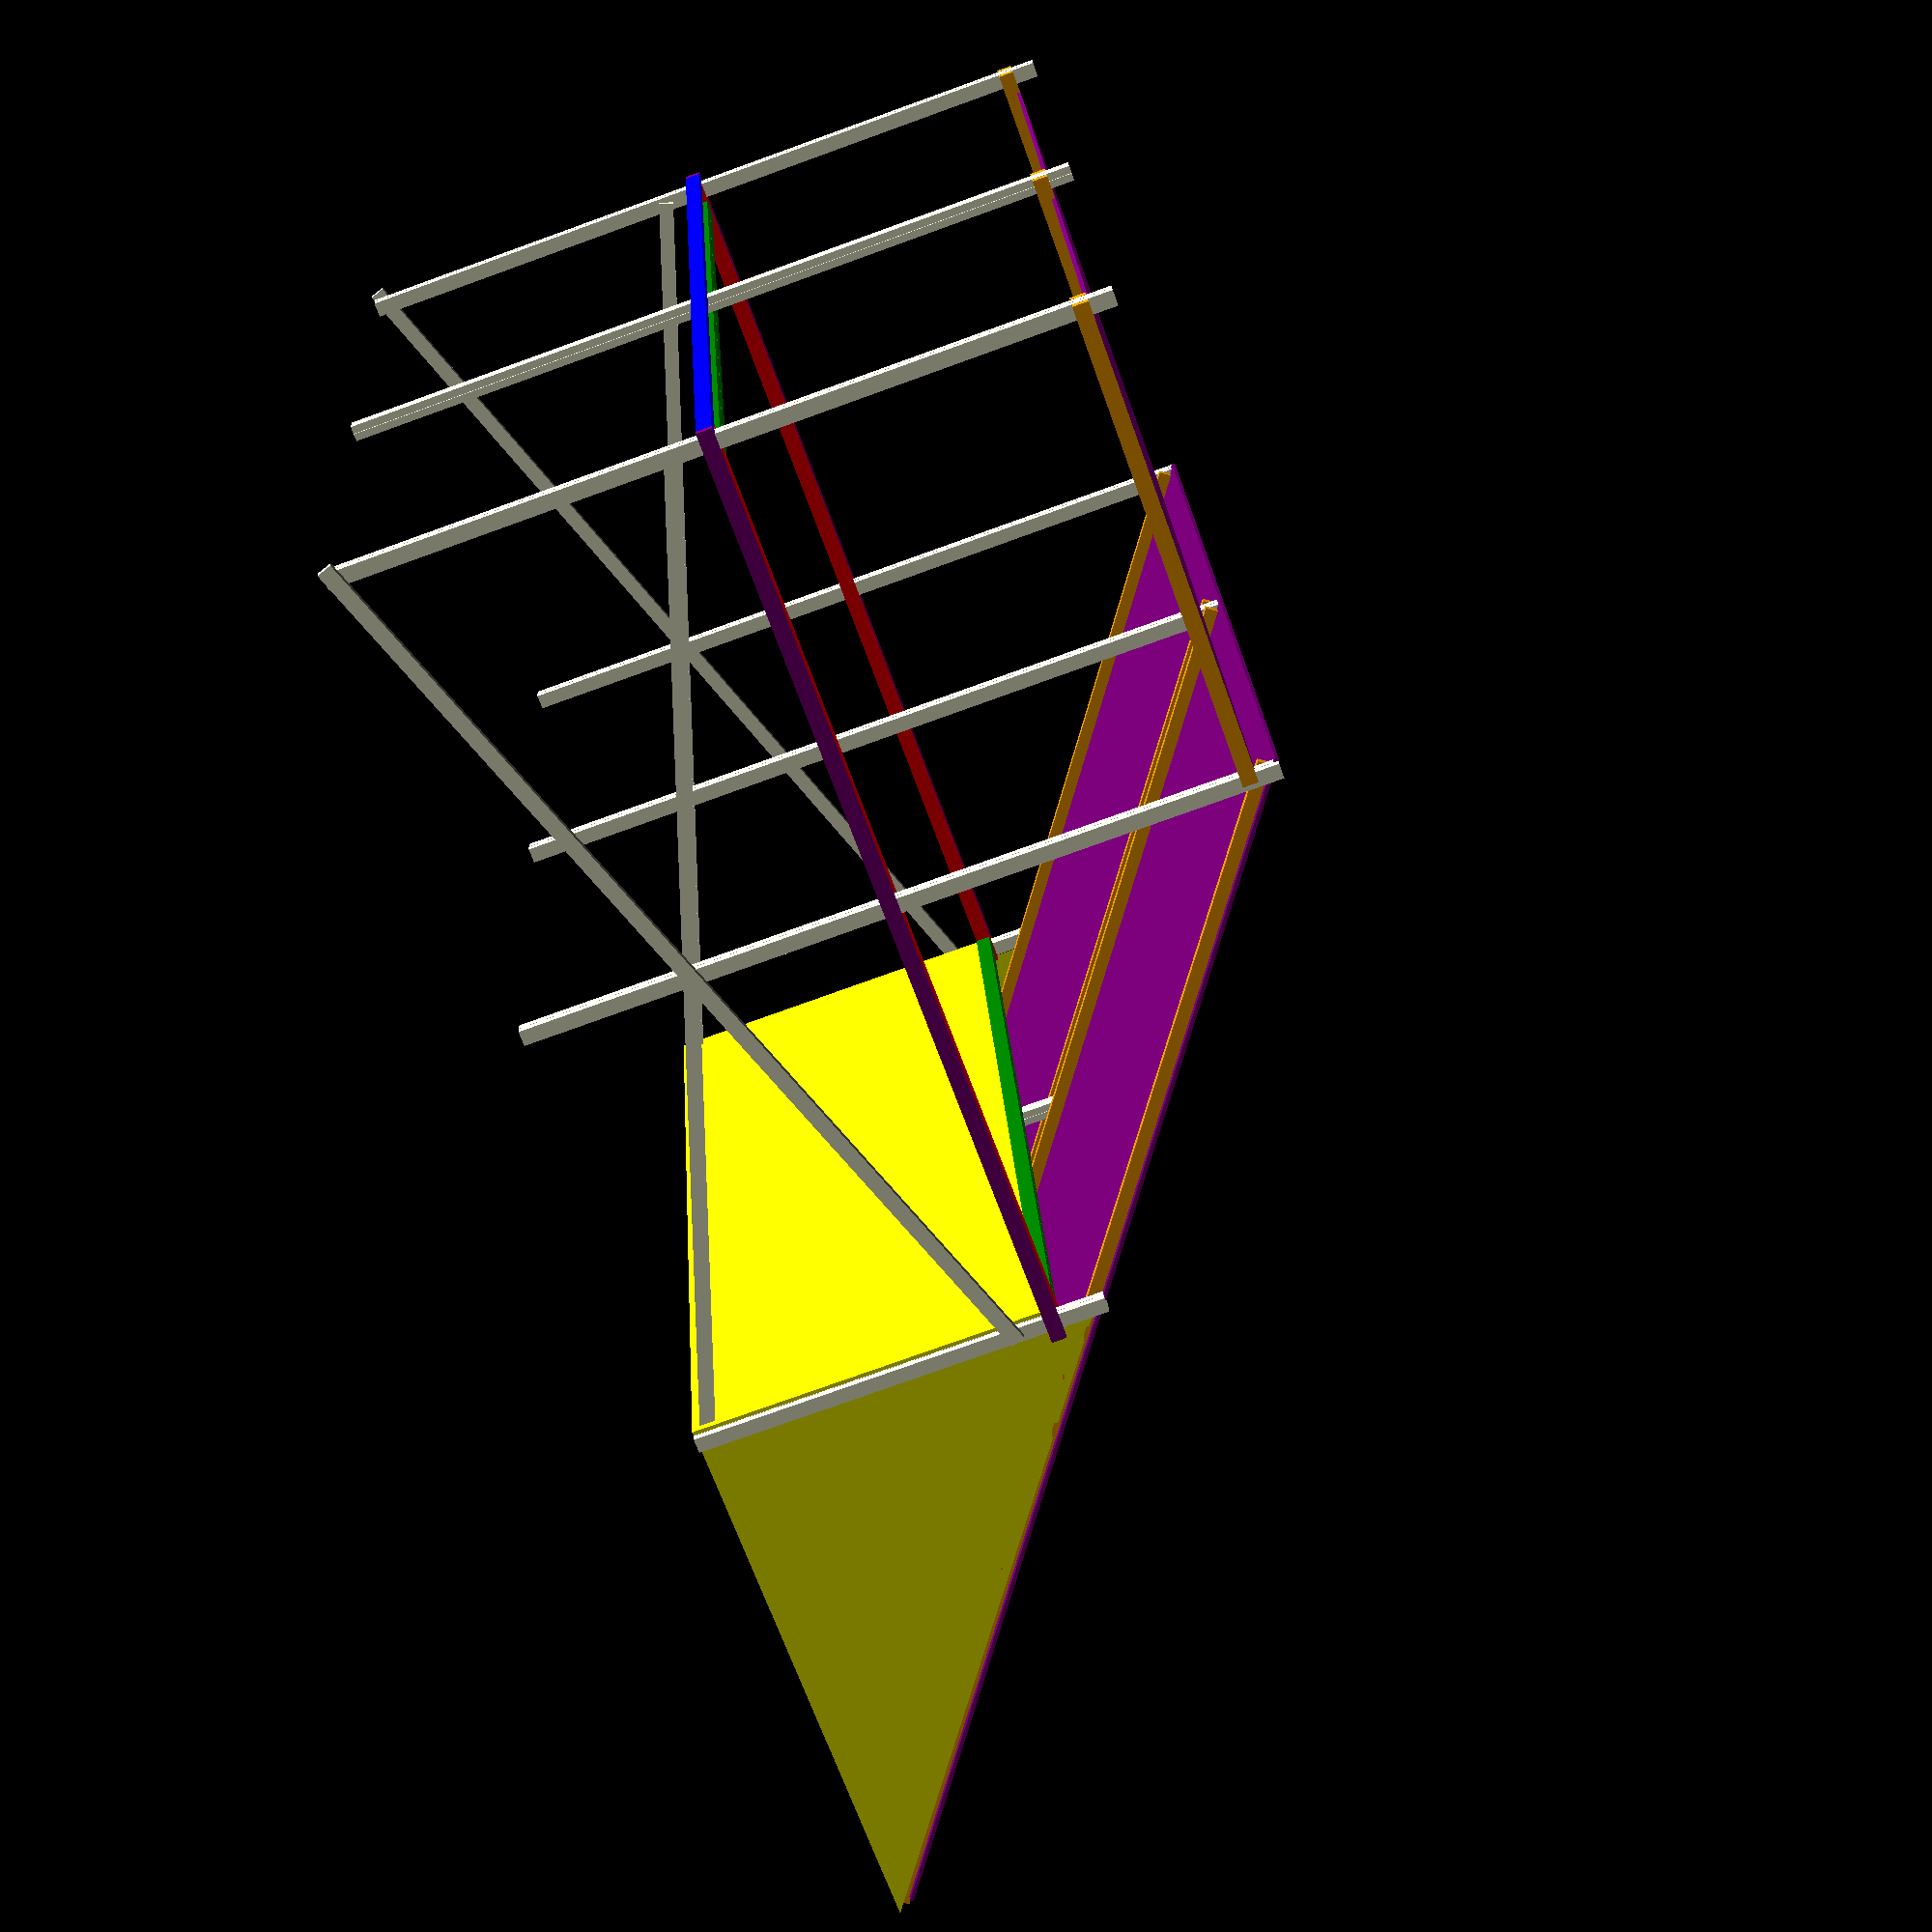
<openscad>
foot   = 12; // Inches
height = 8 * foot; // Feet
center_height = height * 2; // Feet
square = 20 * foot; // Feet

module 2_by_4(length, axis = "z") {
  if(axis == "x") cube([length - .1, 2 - .1, 4 - .1]) child(0);
  if(axis == "y") cube([2 - .1, length - .1, 4 - .1]) child(0);
  if(axis == "z") cube([2 - .1, 4 - .1, length - .1]) child(0);
}

module two_by_four(translation, length, rot = [0, 0, 0], mir = [0, 0, 0]) {
  second = [translation[0] - 2, translation[1], translation[2]];

  mirror(mir) rotate(rot) {
    translate(translation) 2_by_4(length) child(0);
    translate(second) 2_by_4(length) child(0);
  }
}

// Corner Supports
two_by_four([square / 2, square / 2, 0], center_height); // NorthEast
two_by_four([-square / 2, square / 2, 0], center_height); // North West
two_by_four([square / 2, -square / 2, 0], height + (1 * foot)); // SouthEast
two_by_four([-square / 2, -square / 2, 0], height + (1 * foot)); // SouthWest

// Center Supports
two_by_four([0, -2, 0], center_height); // Center Post
two_by_four([square / 2, -2, 0], center_height); // East
two_by_four([-square / 2, -2, 0], center_height); // West
two_by_four([square / 2 + 2, -2, 0], center_height, [0,0,90]); // North
two_by_four([-square / 2 + 2, -2, 0], height + (1 * foot), [0,0,90]); // South

// Cross Beams
cross_beam_length = floor(sqrt(pow(square, 2) + pow(height, 2)));
cross_beam_angle = atan(height / square);

// Side 1
translate([-square/2 + 2, -square/2 - 1, 0])
  mirror([0, 1, -1])
  rotate([-cross_beam_angle + 3, 0, 0])
  2_by_4(cross_beam_length);
translate([-square/2 - 4, square/2 + 6, 3])
  mirror([0, 1, 1])
  rotate([cross_beam_angle - 3, 0, 0])
  2_by_4(cross_beam_length);

// Side 2
translate([square/2 - 4, -square/2 - 1, 0])
  mirror([0, 1, -1])
  rotate([-cross_beam_angle + 3, 0, 0])
  2_by_4(cross_beam_length);
translate([square/2 + 2, square/2 + 6, 3])
  mirror([0, 1, 1])
  rotate([cross_beam_angle - 3, 0, 0])
  2_by_4(cross_beam_length);

// Inner Beams
long_inner_beam = square + 4;
short_inner_beam = square - 12;

for(i = [1:2]) { // West Inner Double Beam
  translate([-square / 2 + (2 * i), -square / 2, height - 4])
  color("Red")
  2_by_4(long_inner_beam, "y");
}

for(i = [1:2]) { // East Inner Double Beam
  translate([square / 2 - 2 - (i * 2), -square / 2, height - 4])
  color("Red")
  2_by_4(long_inner_beam, "y");
}

for(i = [1:2]) { // North Inner Double Beam
  translate([-square / 2 + 6, square / 2 - (i * 2), height - 4])
  color("Green")
  2_by_4(short_inner_beam, "x");
}

for(i = [1:2]) { // South Inner Double Beam
  translate([-square / 2 + 6, -square / 2 + 2 + (i * 2), height - 4])
  color("Green")
  2_by_4(short_inner_beam, "x");
}

// Outer Beams
long_outer_beam = square + 8;
short_outer_beam = square + 4;

// West Outer Single Beam
translate([-square / 2 - 4, -square / 2 - 2, height - 4])
color("Purple")
2_by_4(long_outer_beam, "y");

// East Outer Single Beam
translate([square/2 + 2, -square/2 - 2, height - 4])
color("Purple")
2_by_4(long_outer_beam, "y");

// North Outer Single Beam
translate([-square/2 - 2, square/2 + 4, height - 4])
color("Blue")
2_by_4(short_outer_beam, "x");

// South Outer Single Beam
//translate([-square/2 - 2, -square/2 - 2, height - 4])
//color("Blue")
//2_by_4(short_outer_beam, "x");

//
//
// Vestibule
//
//

vestibule_width = square / 2 + (2 * foot);
vestibule_support_beam_length = floor(sqrt(pow(square / 2 + vestibule_width, 2) + pow(center_height, 2)));
vestibule_support_beam_angle = asin(center_height / vestibule_support_beam_length) - 1;

// West Center Support Beam
translate([2, -square / 2 - vestibule_width,0])
rotate([vestibule_support_beam_angle, 0, 0])
color("Orange")
2_by_4(vestibule_support_beam_length, "y");

// East Center Support Beam
translate([-4, -square / 2 - vestibule_width,0])
rotate([vestibule_support_beam_angle, 0, 0])
color("Orange")
2_by_4(vestibule_support_beam_length, "y");

// West Support Beam
translate([-square / 2 + 2, -square / 2 - vestibule_width,0])
rotate([vestibule_support_beam_angle, 0, 0])
color("Orange")
2_by_4(vestibule_support_beam_length, "y");

// East Support Beam
translate([square / 2 - 4, -square / 2 - vestibule_width,0])
rotate([vestibule_support_beam_angle, 0, 0])
color("Orange")
2_by_4(vestibule_support_beam_length, "y");


//
//
// Roof
//
//

// Center Y-Axis Roof Supports
translate([-4, 0, center_height - 10])
color("Orange")
2_by_4(square / 2 + 4, "y");

translate([2, 0, center_height - 10])
color("Orange")
2_by_4(square / 2 + 4, "y");

// West Y-Axis Roof Supports
translate([-square / 2 + 2, 0, center_height - 10])
color("Orange")
2_by_4(square / 2 + 4, "y");

translate([-square / 2 - 4, 0, center_height - 10])
color("Orange")
2_by_4(square / 2 + 4, "y");

// East Y-Axis Roof Supports
translate([square / 2 + 2, 0, center_height - 10])
color("Orange")
2_by_4(square / 2 + 4, "y");

translate([square / 2 - 4, 0, center_height - 10])
color("Orange")
2_by_4(square / 2 + 4, "y");

// Vestibule Roof
translate([-square / 2, -square / 2 - vestibule_width, 4])
rotate([vestibule_support_beam_angle, 0, 0])
color("Purple")
cube([square, vestibule_support_beam_length, 1]);

// Main Roof
translate([-square / 2, 0, center_height - 7])
color("Purple")
cube([square, square / 2 - 2, 1]);

// West Lower Side Wall
translate([0,0,0])
color("Yellow")
polyhedron(
points = [
	[-square / 2 + 2, -square / 2 - vestibule_width - 4, 0],
	[-square / 2 + 2, -square / 2 - 0.1, 0],
	[-square / 2 + 2, -square / 2 - 0.1, height + (0.7 * foot) - 0.1],
],
triangles = [
	[2, 1, 0],
]
);

//difference() {
// Make a difference
	// East Lower Side Wall
	translate([0,0,0])
	color("Yellow")
	polyhedron(
	points = [
		[square / 2 - 2, -square / 2 - vestibule_width - 4, 0],
		[square / 2 - 2, -square / 2 - 0.1, 0],
		[square / 2 - 2, -square / 2 - 0.1, height + (0.7 * foot) - 0.1],
	],
	triangles = [
		[2, 1, 0],
	]
	);

	// Door in the lower side wall
	//translate([square / 2 - 3, -square / 2 - vestibule_width / 2, 0.1])
	//color("Orange")
	//cube([5, 3 * foot, 4 * foot]);
//}

//difference() {
// Interior Walls for Sleeping Space
translate([-square / 2, -square / 2 + 4, 0])
color("Yellow")
cube([square, 1, height - 4]);

// Door in the lower interior wall
//translate([square / 4, -square / 2 + 2, 0.1])
//color("Orange")
//cube([3 * foot, 5, 4 * foot]);
//}

// Side 3 / 4 Angled Reinforcements
//reinforcement_length = floor(sqrt(pow(square / 4, 2) + pow(height / 2, 2)));
//reinforcement_angle = atan((square / 4) / (height / 2));

//translate([-square / 2 - 2, -square/2 - 2, height - (height / 2)])
//  mirror([0, 0, 0])
//  rotate([reinforcement_angle, 0, 90])
//  cube([2, 4, reinforcement_length]);

</openscad>
<views>
elev=77.3 azim=259.4 roll=289.8 proj=p view=wireframe
</views>
